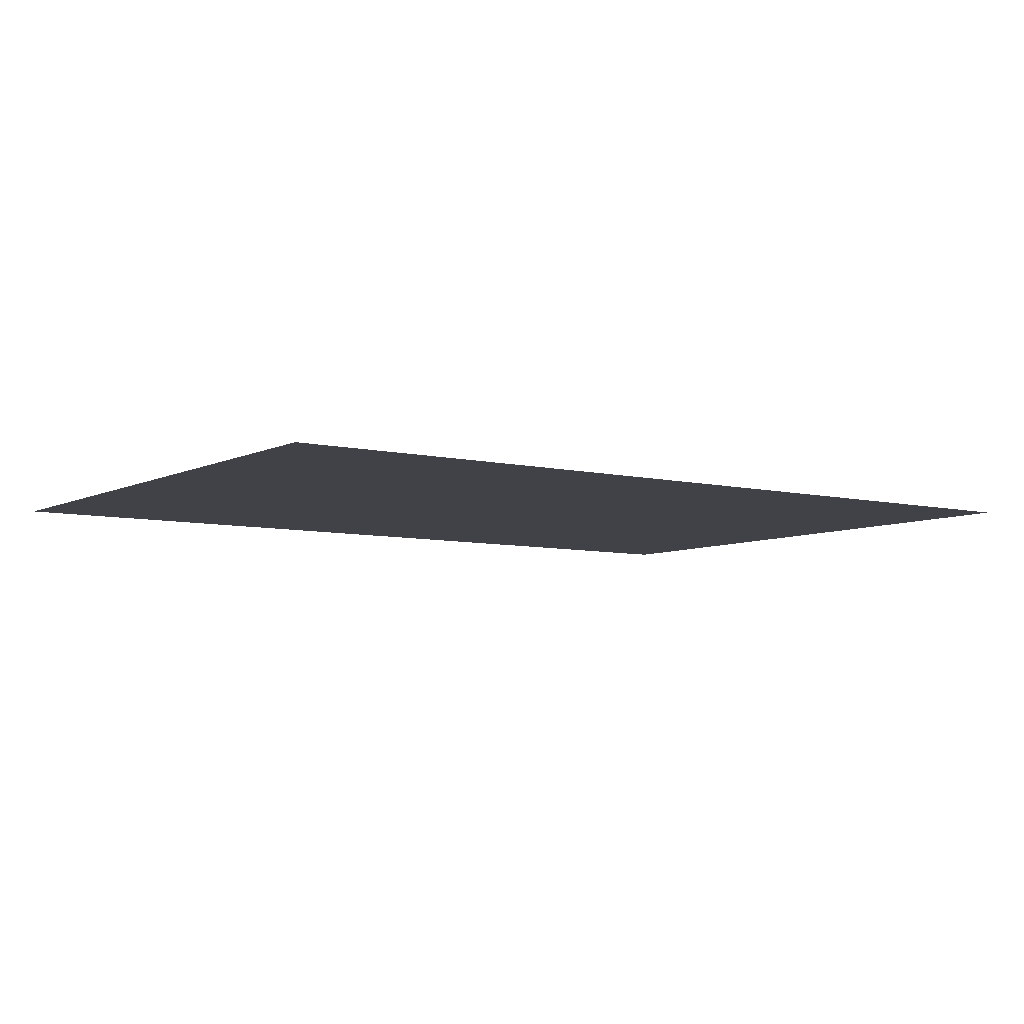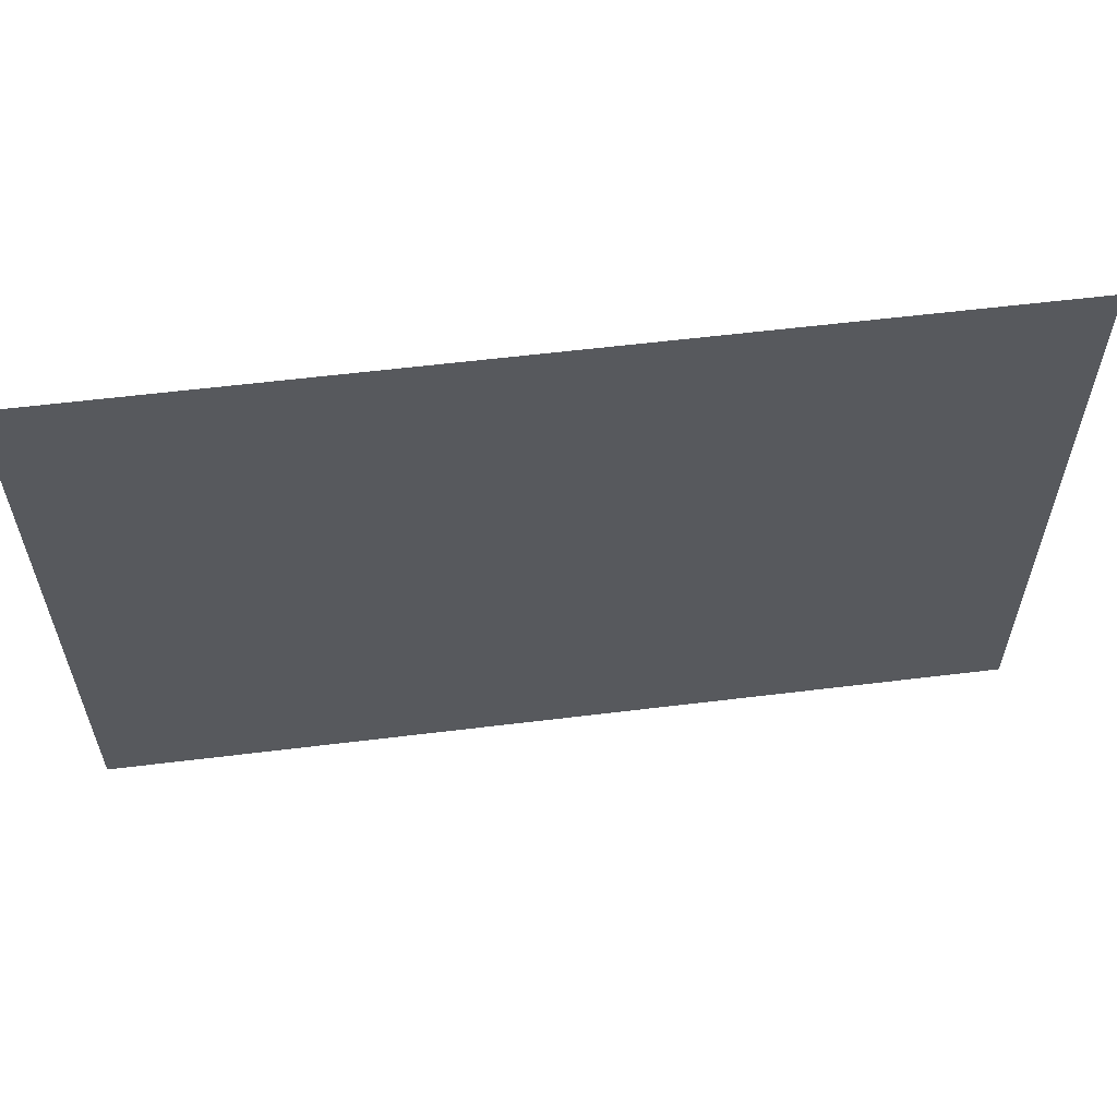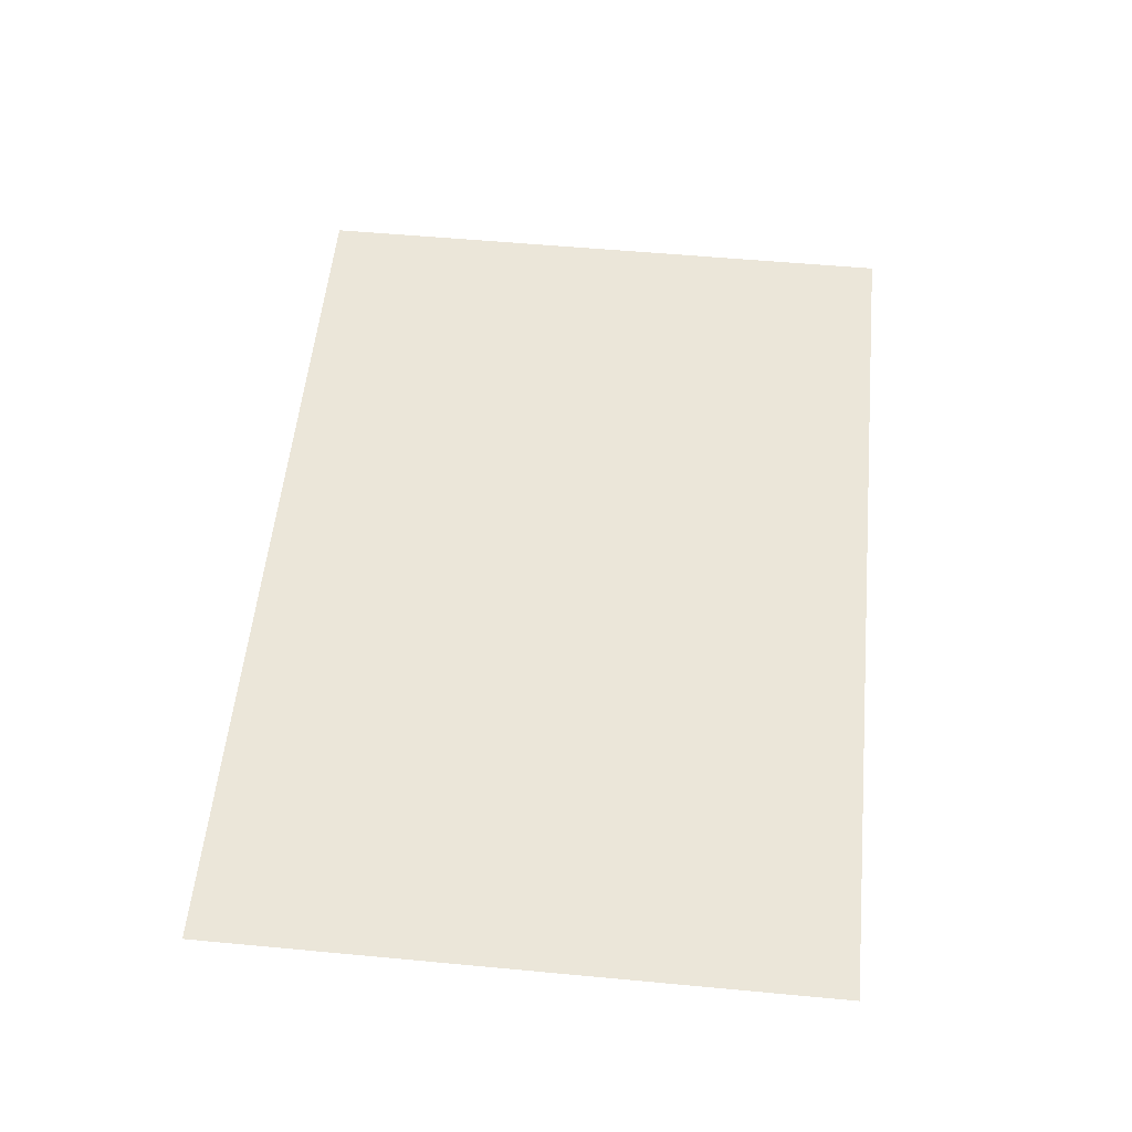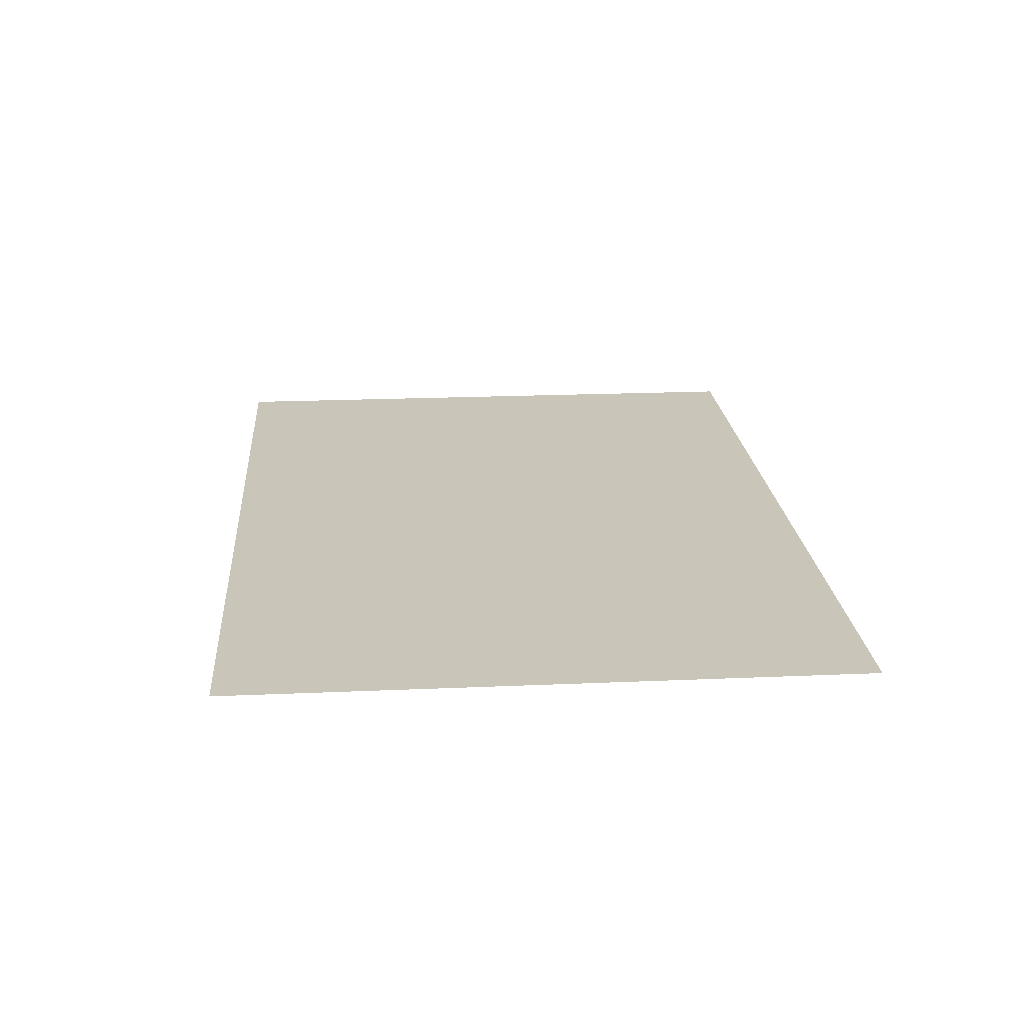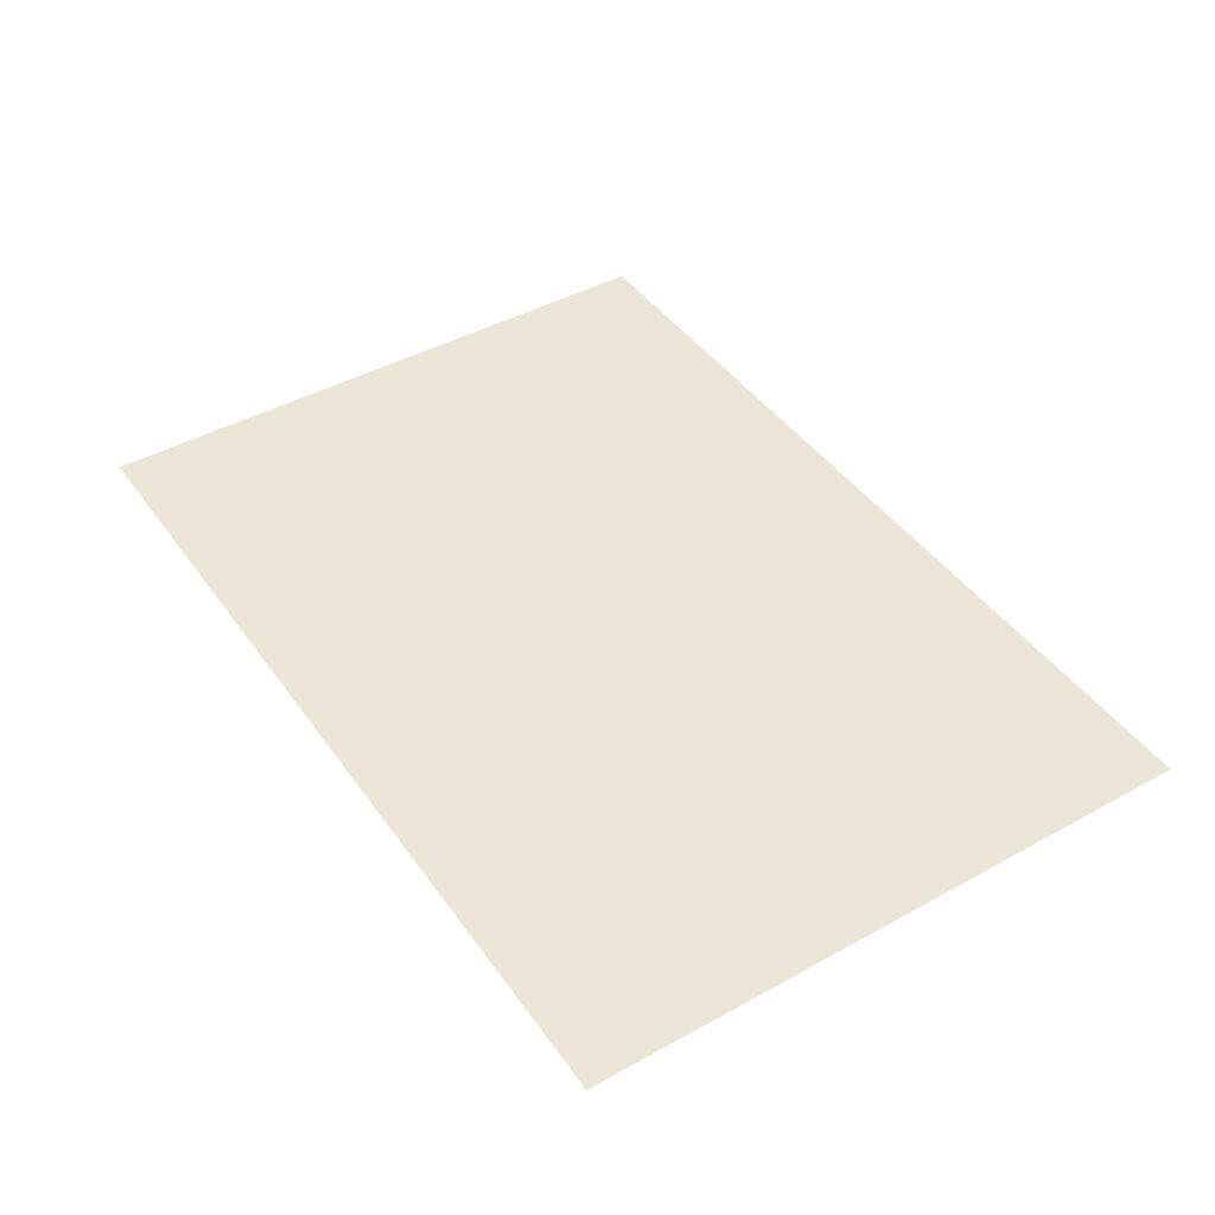
<metadata>
{"format":"obj","ext":"obj","renderer":"f3d","projection":"perspective","resolution":1024,"background":"white","views":[{"elev":-6.8,"azim":-35.2,"up":"+Z"},{"elev":58.9,"azim":-7.2,"up":"+Y"},{"elev":55.3,"azim":95.6,"up":"+Z"},{"elev":20.7,"azim":-94.5,"up":"+Z"},{"elev":44.0,"azim":57.1,"up":"+Z"}]}
</metadata>
<code>
g [handL] hook
v 0.21 -0.145 0
v 0.21 0.145 0
v -0.21 0.145 0
v -0.21 -0.145 0
g [handL] hook_0
f 1 4 2
f 2 4 3

</code>
